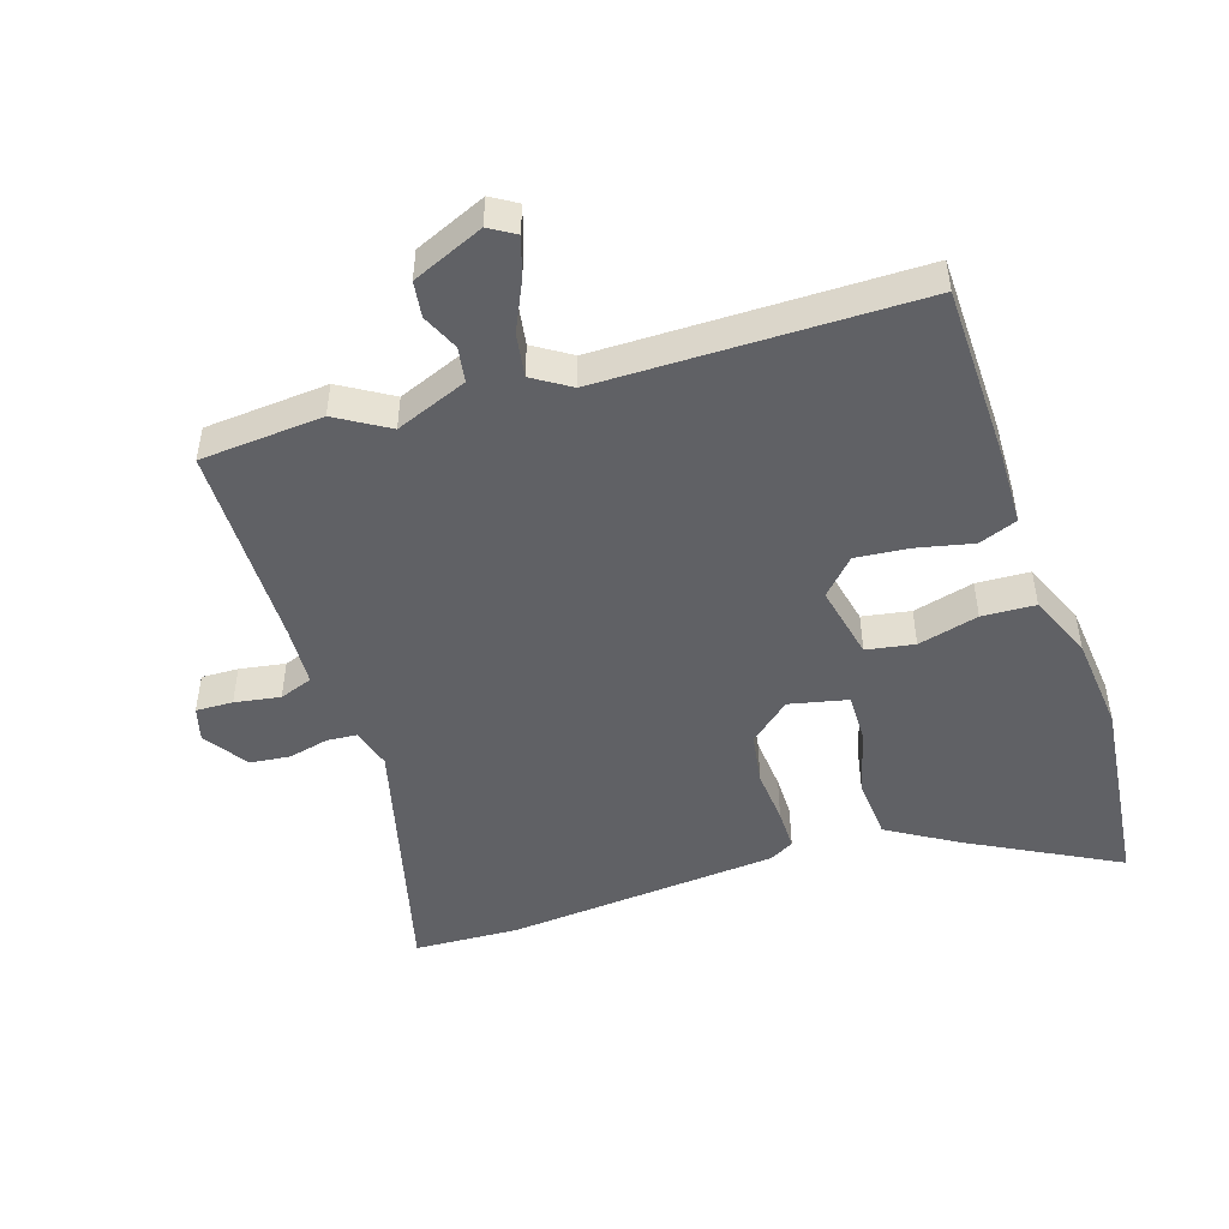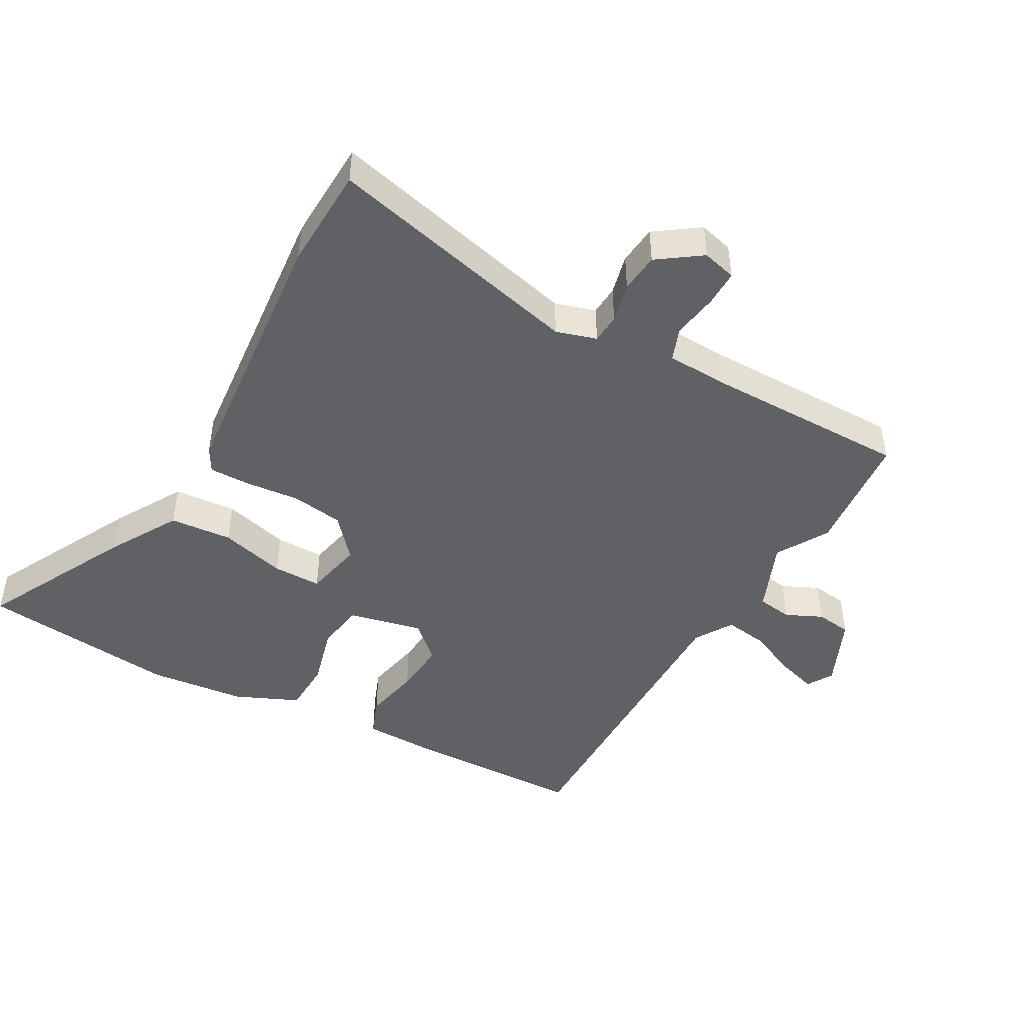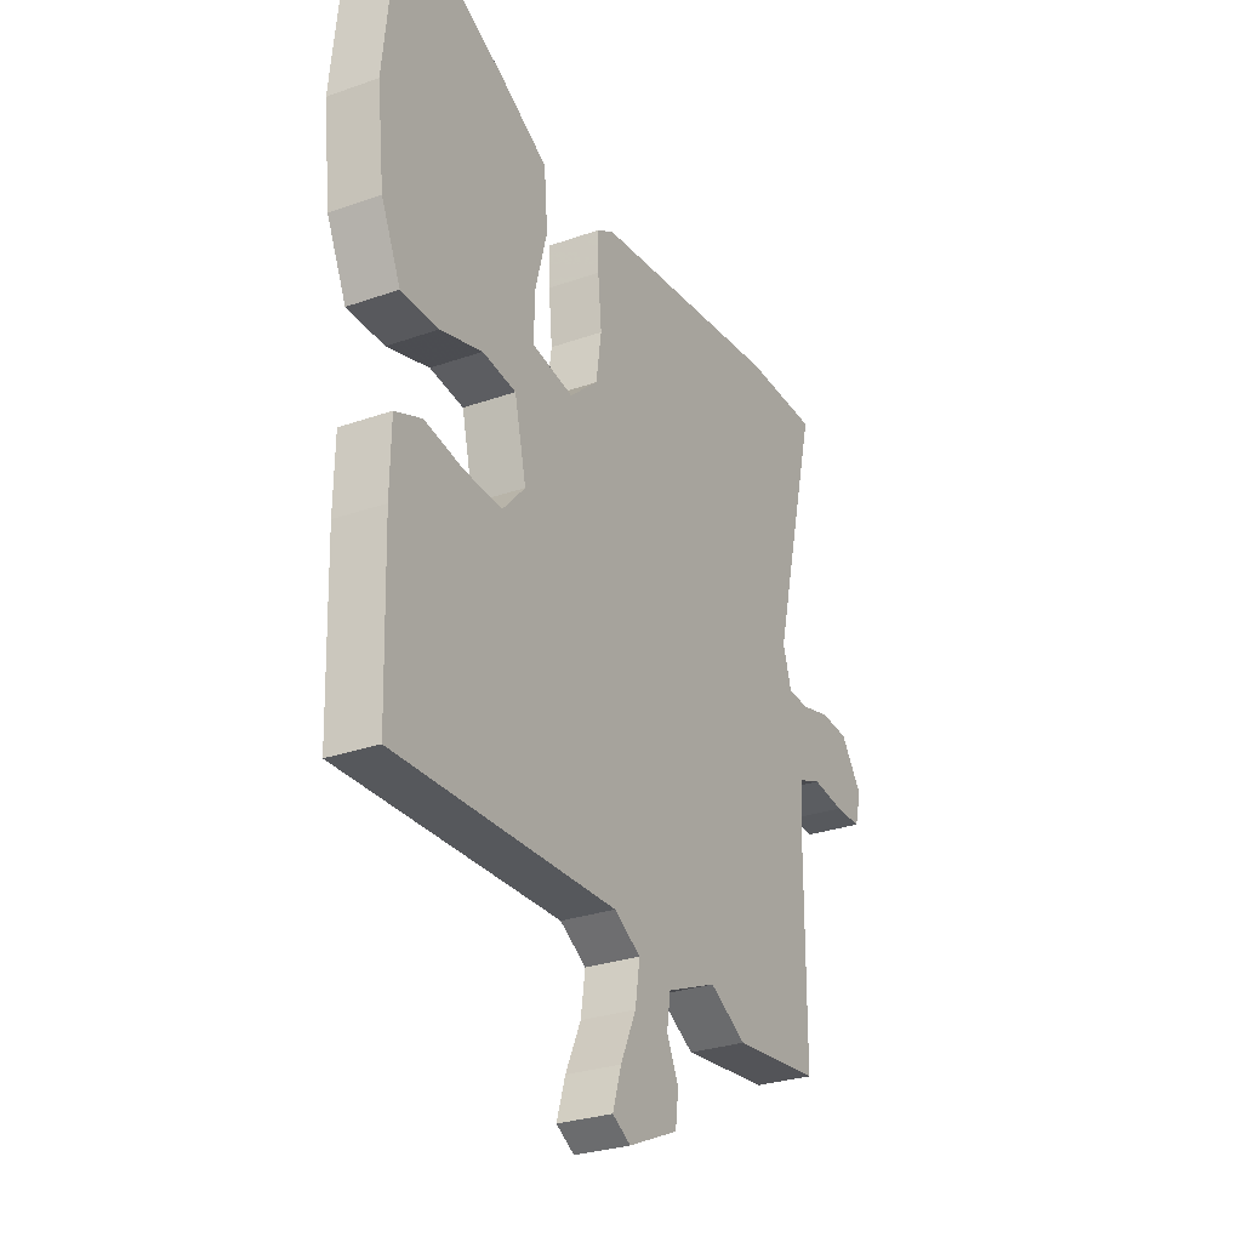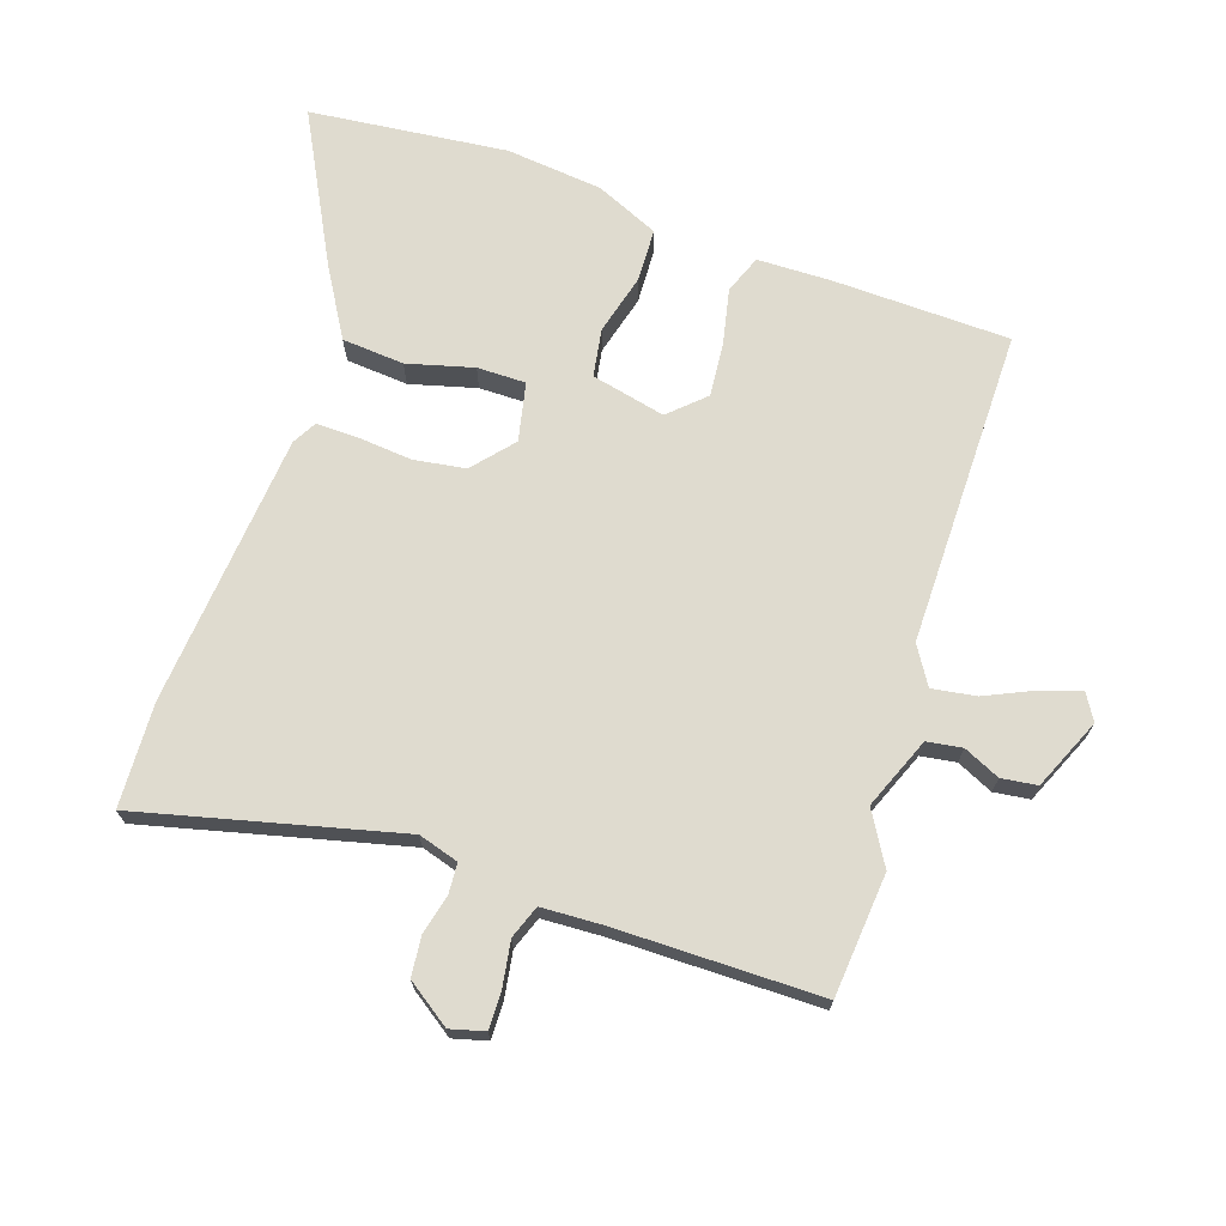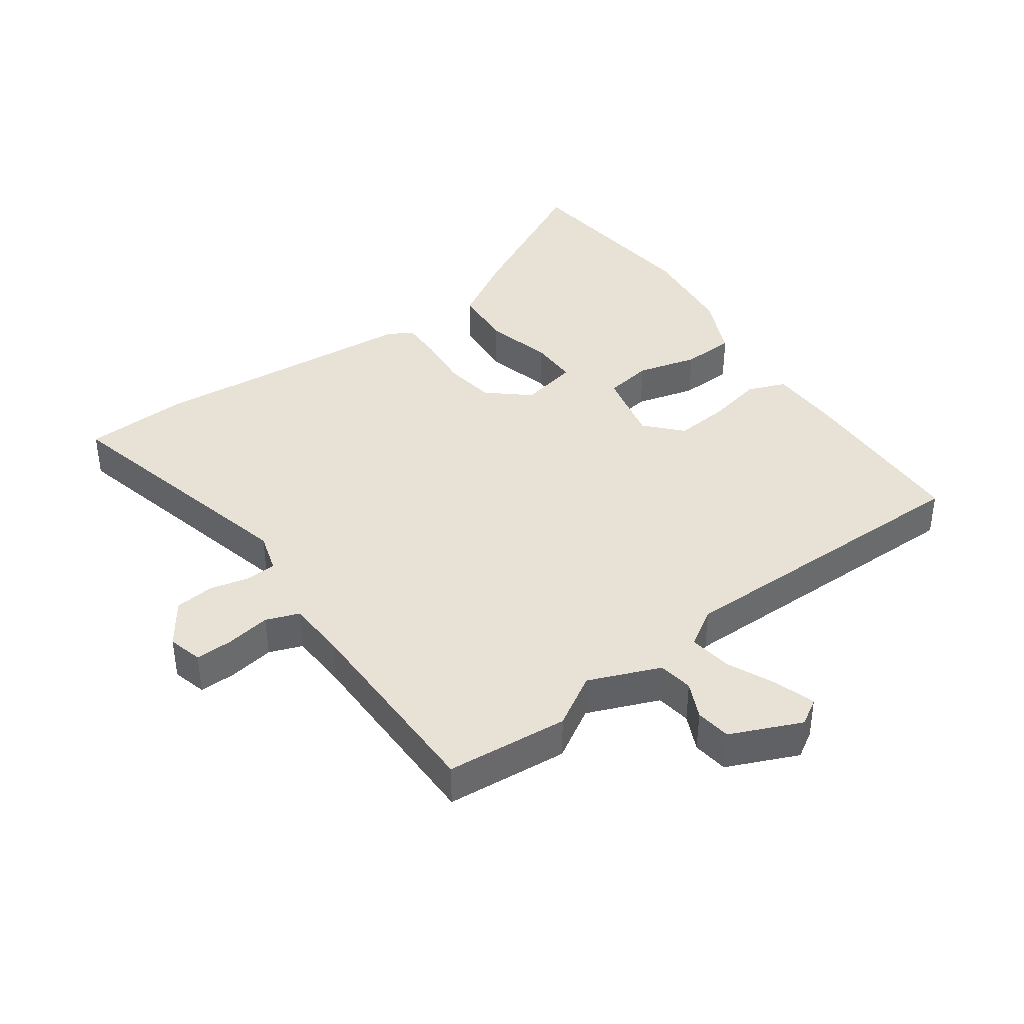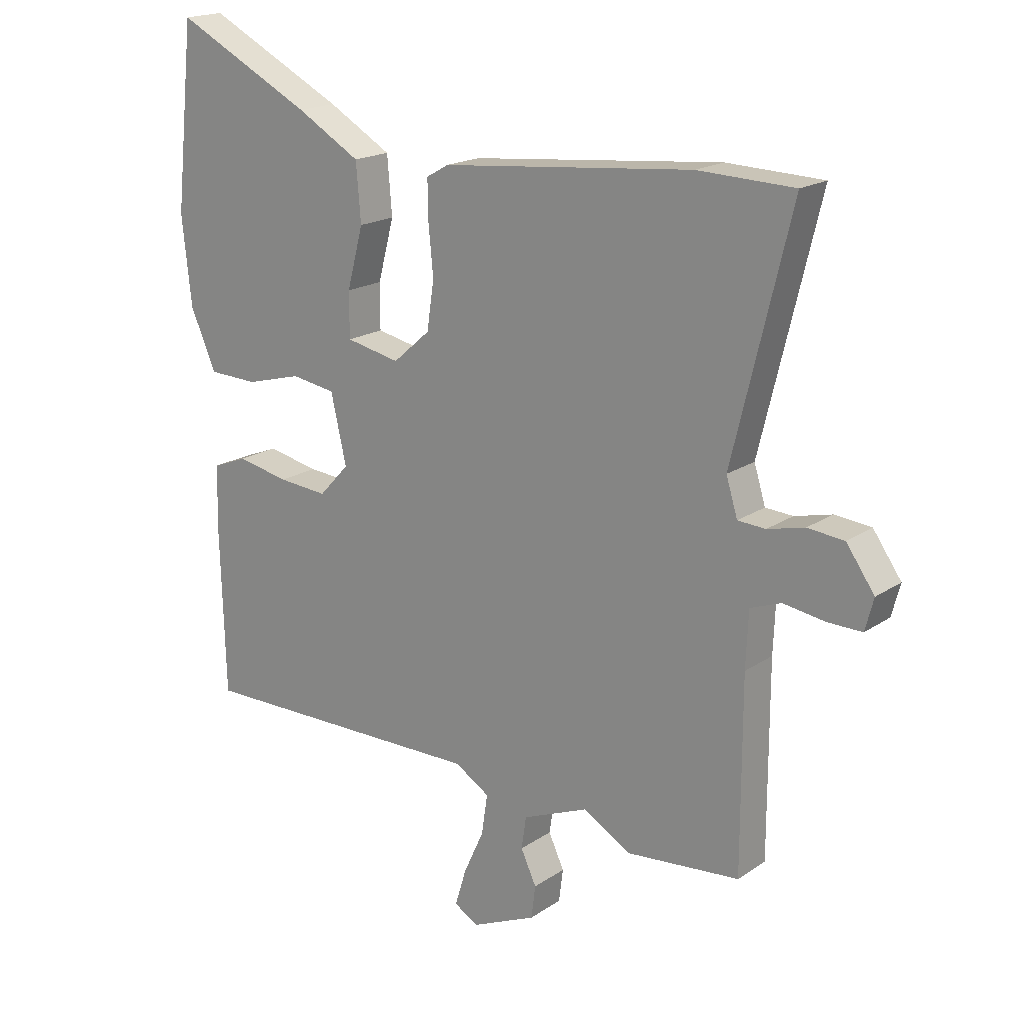
<metadata>
{"format":"obj","ext":"obj","renderer":"f3d","projection":"perspective","resolution":1024,"background":"white","views":[{"elev":-48.4,"azim":-162.7,"up":"+Y"},{"elev":-46.4,"azim":60.8,"up":"+Y"},{"elev":-28.3,"azim":-61.8,"up":"+Z"},{"elev":70.3,"azim":108.4,"up":"+Y"},{"elev":40.1,"azim":144.2,"up":"+Y"},{"elev":18.3,"azim":38.0,"up":"+Z"}]}
</metadata>
<code>
v -0.518 0.07 0.326
v -0.486 0.07 0.631
v -0.257 0.07 0.513
v -0.151 0.07 0.451
v -0.143 0.07 0.355
v -0.17 0.07 0.253
v -0.17 0.07 0.178
v -0.08 0.07 0.159
v -0.018 0.07 0.213
v -0.006 0.07 0.293
v -0.014 0.07 0.377
v -0.015 0.07 0.441
v 0.022 0.07 0.462
v 0.442 0.07 0.502
v 0.602 0.07 0.496
v 0.505 0.07 0.097
v 0.524 0.07 0.035
v 0.57 0.07 0.032
v 0.632 0.07 0.047
v 0.693 0.07 0.041
v 0.74 0.07 -0.026
v 0.726 0.07 -0.079
v 0.669 0.07 -0.078
v 0.599 0.07 -0.067
v 0.548 0.07 -0.086
v 0.544 0.07 -0.179
v 0.544 0.07 -0.496
v 0.355 0.07 -0.513
v 0.275 0.07 -0.466
v 0.165 0.07 -0.511
v 0.157 0.07 -0.565
v 0.183 0.07 -0.621
v 0.176 0.07 -0.676
v 0.067 0.07 -0.724
v 0.027 0.07 -0.7
v 0.046 0.07 -0.638
v 0.08 0.07 -0.563
v 0.09 0.07 -0.496
v 0.032 0.07 -0.46
v -0.456 0.07 -0.463
v -0.464 0.07 -0.19
v -0.462 0.07 -0.076
v -0.403 0.07 -0.053
v -0.317 0.07 -0.071
v -0.234 0.07 -0.078
v -0.184 0.07 -0.024
v -0.21 0.07 0.09
v -0.284 0.07 0.102
v -0.377 0.07 0.077
v -0.459 0.07 0.08
v -0.502 0.07 0.178
v -0.518 0 0.326
v -0.486 0 0.631
v -0.257 0 0.513
v -0.151 0 0.451
v -0.143 0 0.355
v -0.17 0 0.253
v -0.17 0 0.178
v -0.08 0 0.159
v -0.018 0 0.213
v -0.006 0 0.293
v -0.014 0 0.377
v -0.015 0 0.441
v 0.022 0 0.462
v 0.442 0 0.502
v 0.602 0 0.496
v 0.505 0 0.097
v 0.524 0 0.035
v 0.57 0 0.032
v 0.632 0 0.047
v 0.693 0 0.041
v 0.74 0 -0.026
v 0.726 0 -0.079
v 0.669 0 -0.078
v 0.599 0 -0.067
v 0.548 0 -0.086
v 0.544 0 -0.179
v 0.544 0 -0.496
v 0.355 0 -0.513
v 0.275 0 -0.466
v 0.165 0 -0.511
v 0.157 0 -0.565
v 0.183 0 -0.621
v 0.176 0 -0.676
v 0.067 0 -0.724
v 0.027 0 -0.7
v 0.046 0 -0.638
v 0.08 0 -0.563
v 0.09 0 -0.496
v 0.032 0 -0.46
v -0.456 0 -0.463
v -0.464 0 -0.19
v -0.462 0 -0.076
v -0.403 0 -0.053
v -0.317 0 -0.071
v -0.234 0 -0.078
v -0.184 0 -0.024
v -0.21 0 0.09
v -0.284 0 0.102
v -0.377 0 0.077
v -0.459 0 0.08
v -0.502 0 0.178
f 4 5 6
f 3 4 6
f 2 3 6
f 1 2 6
f 51 1 6
f 50 51 6
f 49 50 6
f 48 49 6
f 47 48 6 7
f 46 47 7 8
f 42 43 44
f 41 42 44
f 40 41 44
f 39 40 44
f 38 39 44 45
f 35 36 37
f 34 35 37
f 33 34 37
f 32 33 37
f 31 32 37
f 30 31 37 38
f 38 45 46
f 30 38 46
f 29 30 46
f 46 8 9
f 29 46 9
f 28 29 9
f 27 28 9
f 26 27 9
f 22 23 24
f 21 22 24
f 20 21 24
f 19 20 24
f 18 19 24
f 17 18 24 25
f 14 15 16
f 13 14 16
f 12 13 16
f 11 12 16
f 10 11 16
f 17 25 26
f 16 17 26
f 10 16 26
f 9 10 26
f 57 56 55
f 57 55 54
f 57 54 53
f 57 53 52
f 57 52 102
f 57 102 101
f 57 101 100
f 57 100 99
f 58 57 99 98
f 59 58 98 97
f 95 94 93
f 95 93 92
f 95 92 91
f 95 91 90
f 96 95 90 89
f 88 87 86
f 88 86 85
f 88 85 84
f 88 84 83
f 88 83 82
f 89 88 82 81
f 97 96 89
f 97 89 81
f 97 81 80
f 60 59 97
f 60 97 80
f 60 80 79
f 60 79 78
f 60 78 77
f 75 74 73
f 75 73 72
f 75 72 71
f 75 71 70
f 75 70 69
f 76 75 69 68
f 67 66 65
f 67 65 64
f 67 64 63
f 67 63 62
f 67 62 61
f 77 76 68
f 77 68 67
f 77 67 61
f 77 61 60
f 1 52 53 2
f 2 53 54 3
f 3 54 55 4
f 4 55 56 5
f 5 56 57 6
f 6 57 58 7
f 7 58 59 8
f 8 59 60 9
f 9 60 61 10
f 10 61 62 11
f 11 62 63 12
f 12 63 64 13
f 13 64 65 14
f 14 65 66 15
f 15 66 67 16
f 16 67 68 17
f 17 68 69 18
f 18 69 70 19
f 19 70 71 20
f 20 71 72 21
f 21 72 73 22
f 22 73 74 23
f 23 74 75 24
f 24 75 76 25
f 25 76 77 26
f 26 77 78 27
f 27 78 79 28
f 28 79 80 29
f 29 80 81 30
f 30 81 82 31
f 31 82 83 32
f 32 83 84 33
f 33 84 85 34
f 34 85 86 35
f 35 86 87 36
f 36 87 88 37
f 37 88 89 38
f 38 89 90 39
f 39 90 91 40
f 40 91 92 41
f 41 92 93 42
f 42 93 94 43
f 43 94 95 44
f 44 95 96 45
f 45 96 97 46
f 46 97 98 47
f 47 98 99 48
f 48 99 100 49
f 49 100 101 50
f 50 101 102 51
f 51 102 52 1

</code>
